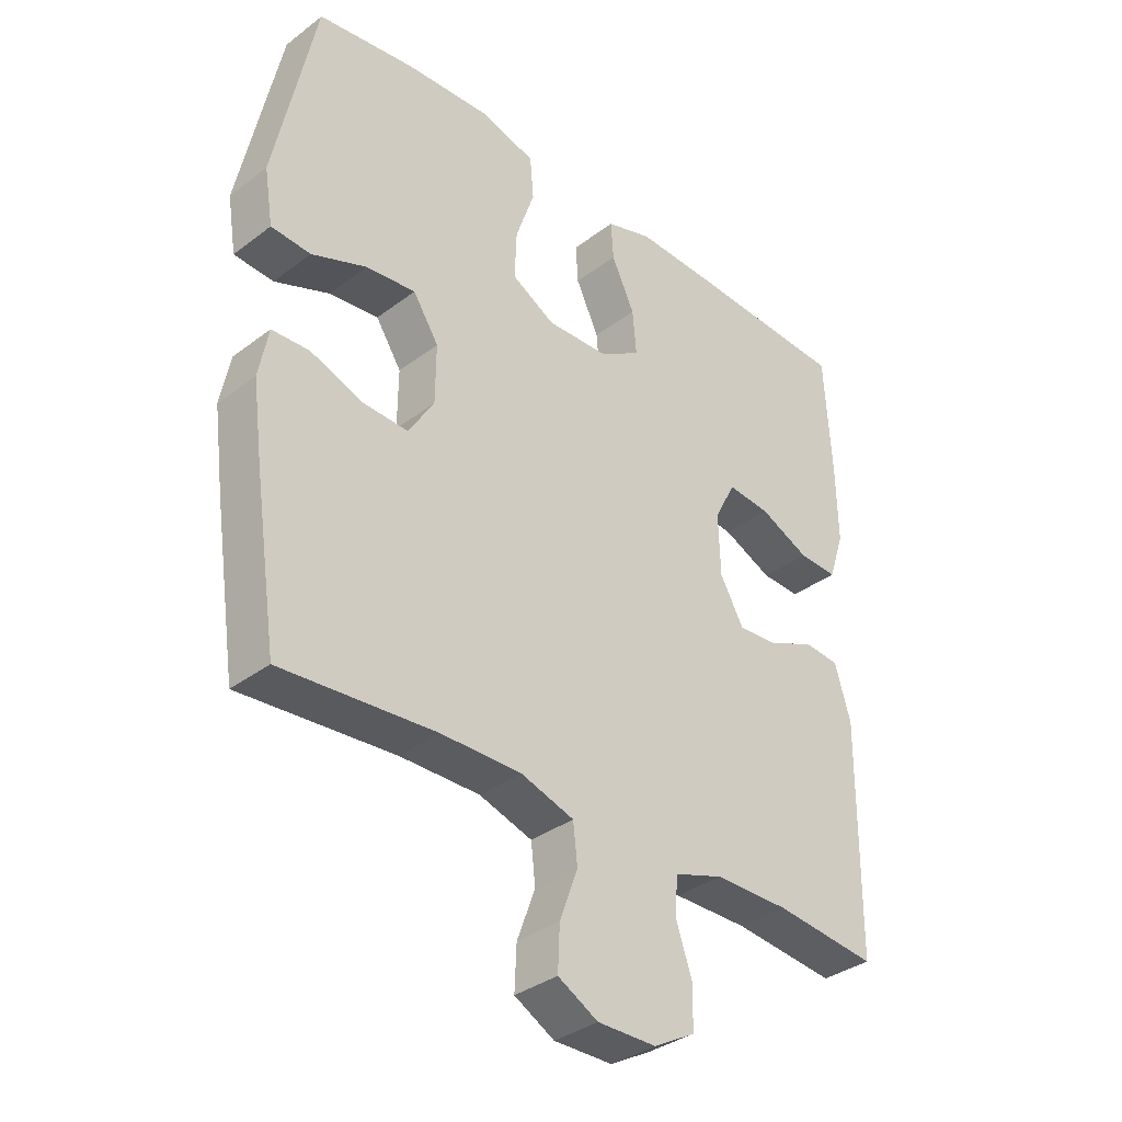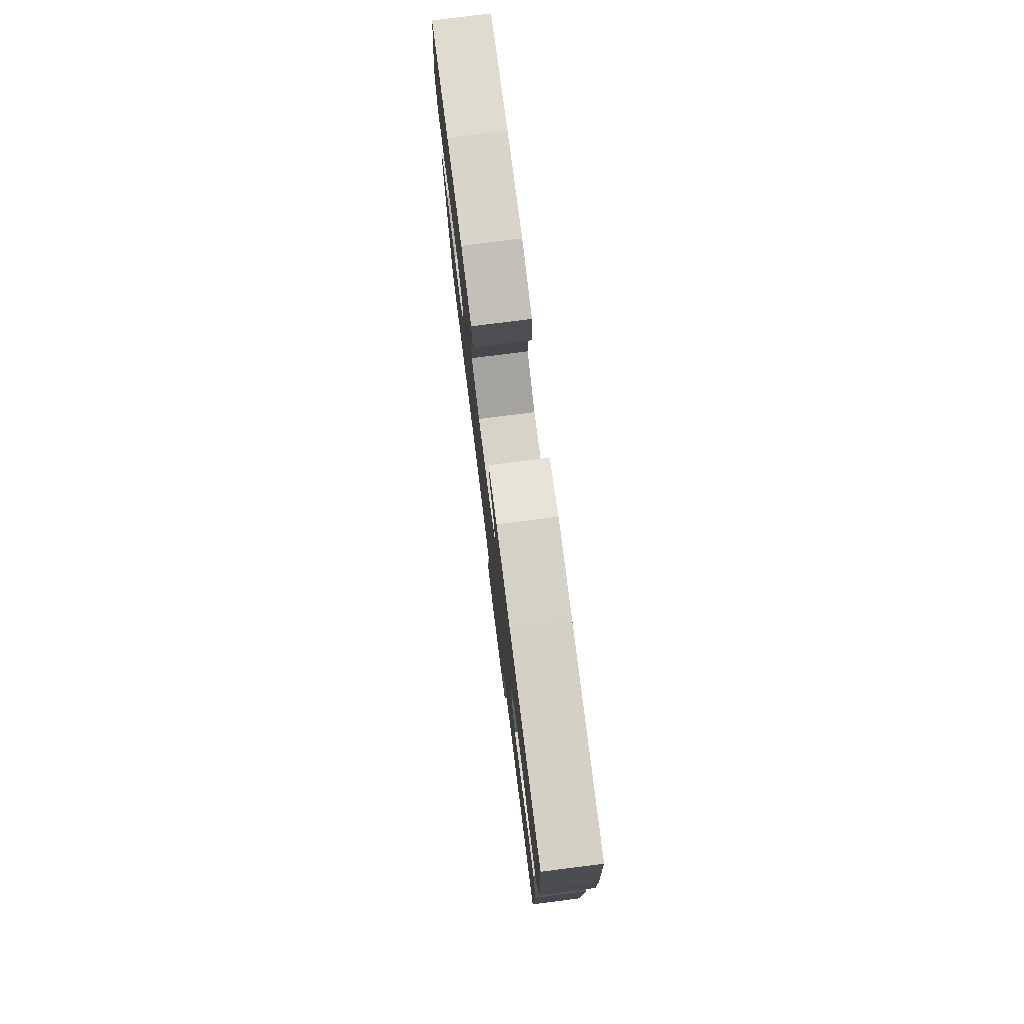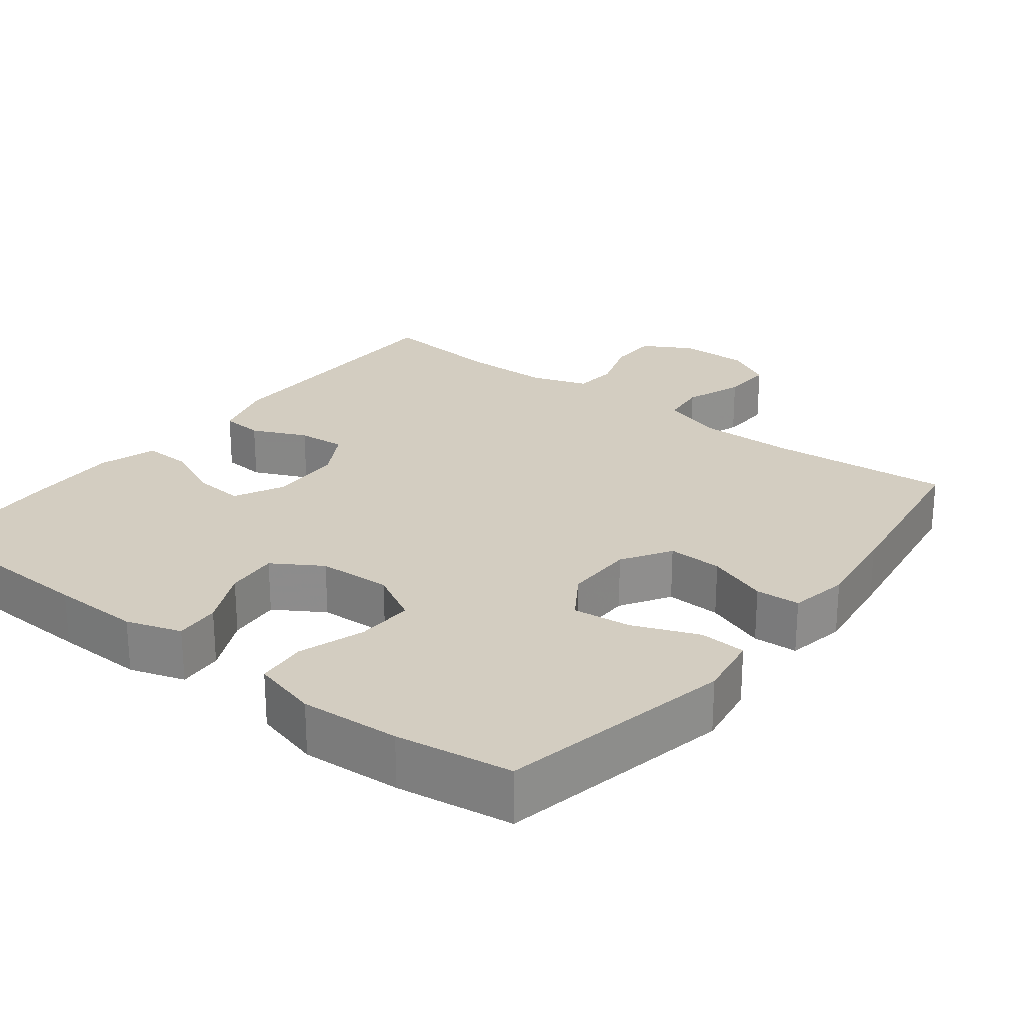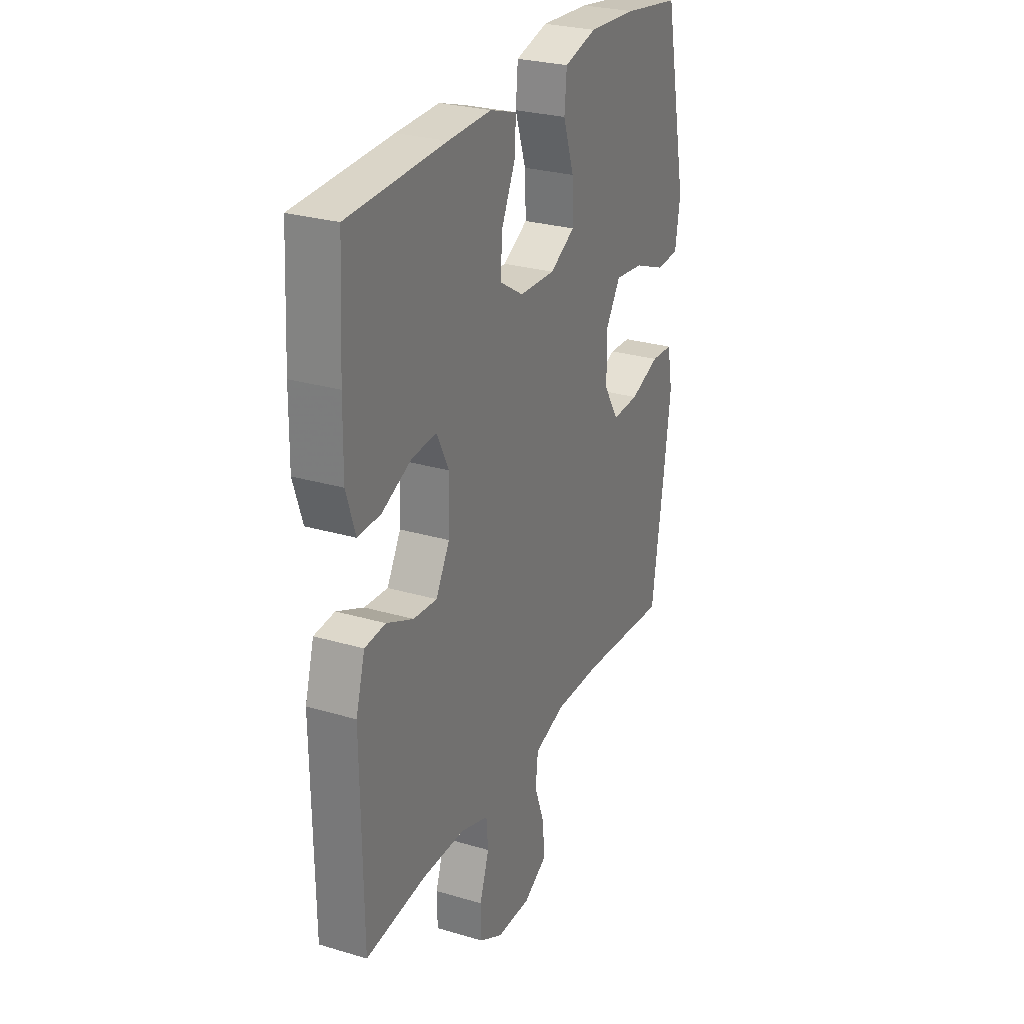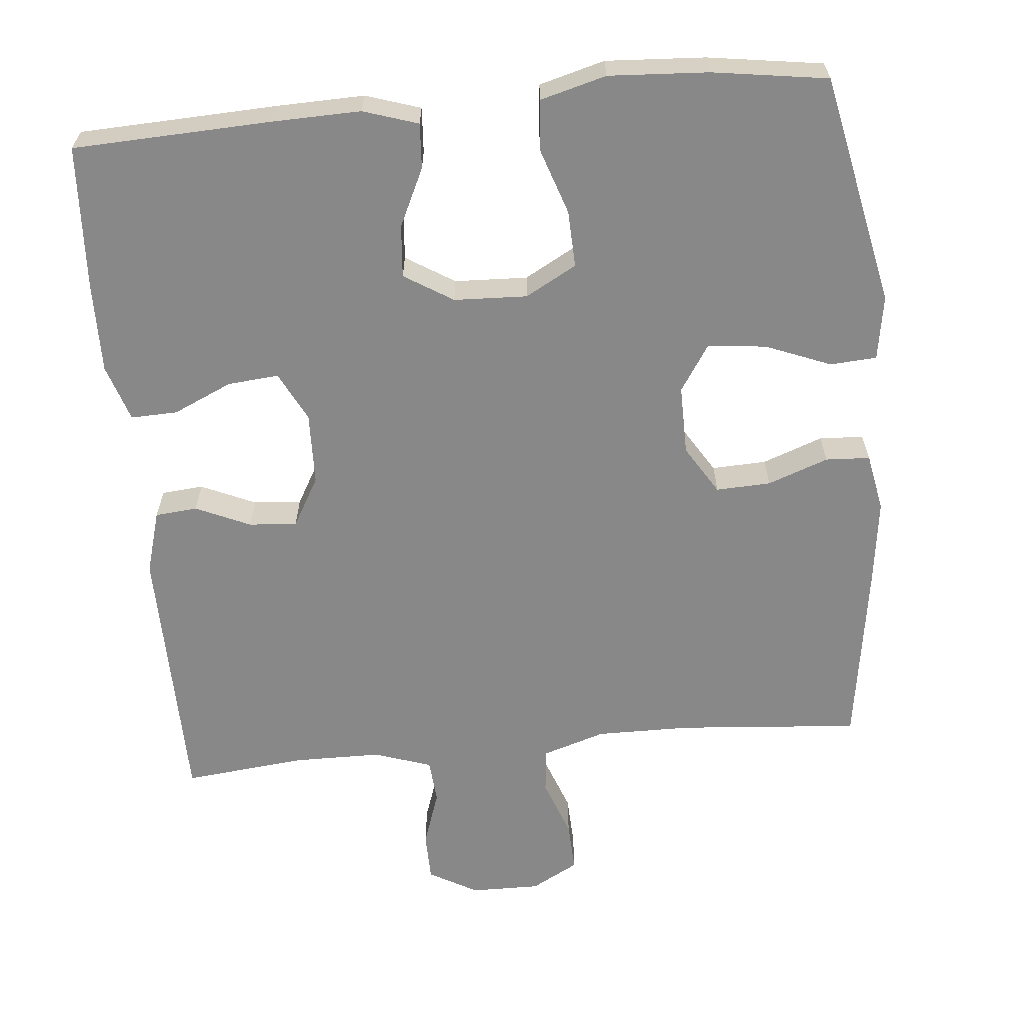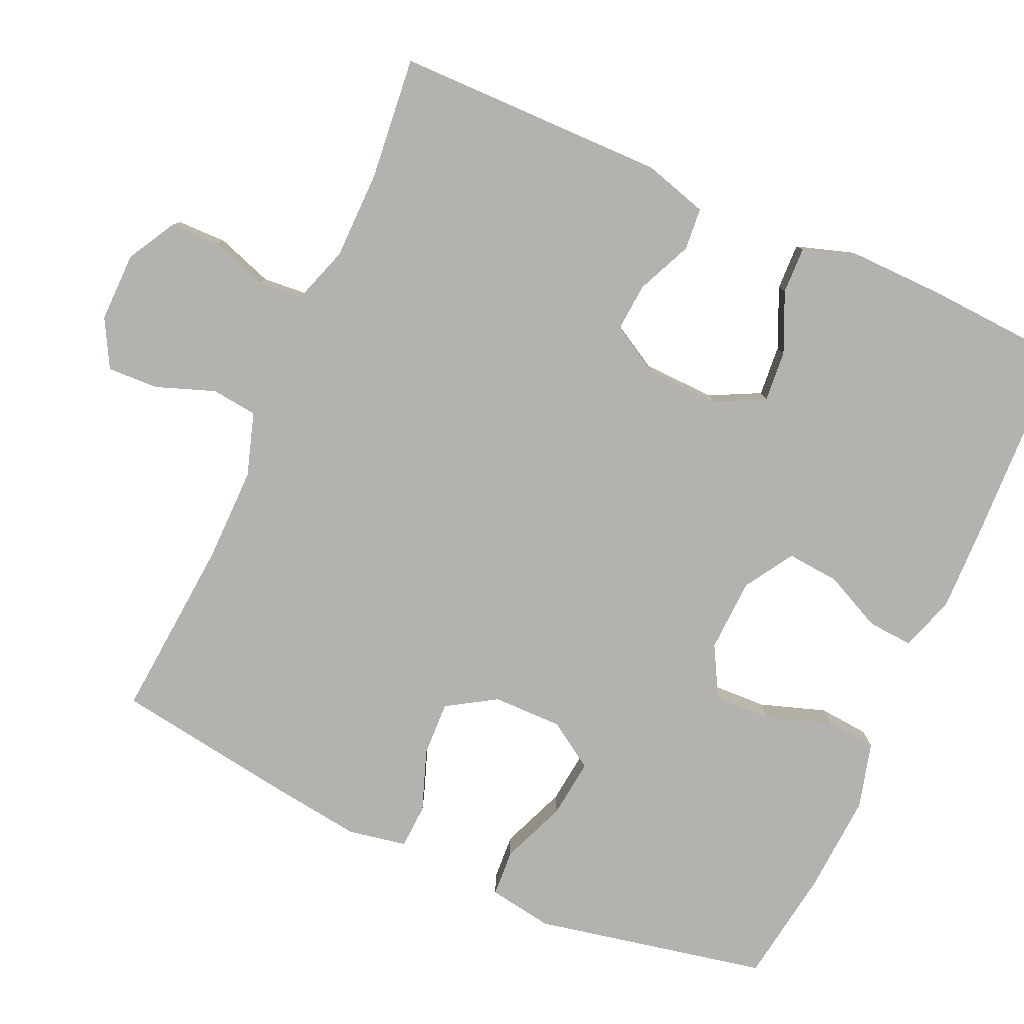
<metadata>
{"format":"obj","ext":"obj","renderer":"f3d","projection":"perspective","resolution":1024,"background":"white","views":[{"elev":-35.3,"azim":135.0,"up":"+Z"},{"elev":78.4,"azim":-97.2,"up":"+Z"},{"elev":24.8,"azim":37.7,"up":"+Y"},{"elev":27.4,"azim":-65.5,"up":"+Z"},{"elev":-62.8,"azim":5.4,"up":"+Y"},{"elev":-79.8,"azim":-114.2,"up":"+Y"}]}
</metadata>
<code>
v -0.5 0.07 0.5
v -0.232 0.07 0.511
v -0.113 0.07 0.514
v -0.039 0.07 0.49
v -0.043 0.07 0.429
v -0.08 0.07 0.351
v -0.086 0.07 0.28
v -0.02 0.07 0.239
v 0.079 0.07 0.235
v 0.148 0.07 0.273
v 0.145 0.07 0.35
v 0.115 0.07 0.439
v 0.121 0.07 0.507
v 0.21 0.07 0.531
v 0.344 0.07 0.523
v 0.5 0.07 0.5
v 0.565 0.07 0.186
v 0.551 0.07 0.099
v 0.488 0.07 0.095
v 0.4 0.07 0.13
v 0.321 0.07 0.139
v 0.28 0.07 0.076
v 0.281 0.07 -0.018
v 0.322 0.07 -0.084
v 0.396 0.07 -0.081
v 0.478 0.07 -0.051
v 0.538 0.07 -0.054
v 0.553 0.07 -0.133
v 0.537 0.07 -0.254
v 0.5 0.07 -0.5
v 0.254 0.07 -0.48
v 0.126 0.07 -0.479
v 0.041 0.07 -0.506
v 0.034 0.07 -0.568
v 0.063 0.07 -0.647
v 0.066 0.07 -0.716
v 0.002 0.07 -0.751
v -0.092 0.07 -0.75
v -0.158 0.07 -0.713
v -0.159 0.07 -0.646
v -0.133 0.07 -0.57
v -0.138 0.07 -0.51
v -0.216 0.07 -0.484
v -0.335 0.07 -0.483
v -0.5 0.07 -0.5
v -0.504 0.07 -0.135
v -0.479 0.07 -0.049
v -0.422 0.07 -0.044
v -0.348 0.07 -0.077
v -0.283 0.07 -0.082
v -0.245 0.07 -0.015
v -0.242 0.07 0.083
v -0.276 0.07 0.15
v -0.345 0.07 0.144
v -0.425 0.07 0.108
v -0.488 0.07 0.106
v -0.513 0.07 0.183
v -0.511 0.07 0.305
v -0.5 0 0.5
v -0.232 0 0.511
v -0.113 0 0.514
v -0.039 0 0.49
v -0.043 0 0.429
v -0.08 0 0.351
v -0.086 0 0.28
v -0.02 0 0.239
v 0.079 0 0.235
v 0.148 0 0.273
v 0.145 0 0.35
v 0.115 0 0.439
v 0.121 0 0.507
v 0.21 0 0.531
v 0.344 0 0.523
v 0.5 0 0.5
v 0.565 0 0.186
v 0.551 0 0.099
v 0.488 0 0.095
v 0.4 0 0.13
v 0.321 0 0.139
v 0.28 0 0.076
v 0.281 0 -0.018
v 0.322 0 -0.084
v 0.396 0 -0.081
v 0.478 0 -0.051
v 0.538 0 -0.054
v 0.553 0 -0.133
v 0.537 0 -0.254
v 0.5 0 -0.5
v 0.254 0 -0.48
v 0.126 0 -0.479
v 0.041 0 -0.506
v 0.034 0 -0.568
v 0.063 0 -0.647
v 0.066 0 -0.716
v 0.002 0 -0.751
v -0.092 0 -0.75
v -0.158 0 -0.713
v -0.159 0 -0.646
v -0.133 0 -0.57
v -0.138 0 -0.51
v -0.216 0 -0.484
v -0.335 0 -0.483
v -0.5 0 -0.5
v -0.504 0 -0.135
v -0.479 0 -0.049
v -0.422 0 -0.044
v -0.348 0 -0.077
v -0.283 0 -0.082
v -0.245 0 -0.015
v -0.242 0 0.083
v -0.276 0 0.15
v -0.345 0 0.144
v -0.425 0 0.108
v -0.488 0 0.106
v -0.513 0 0.183
v -0.511 0 0.305
f 54 55 56 57
f 53 54 57 58
f 46 47 48 49
f 44 45 46 49
f 43 44 49 50
f 42 43 50 51
f 38 39 40 41
f 38 41 42
f 37 38 42
f 34 35 36 37
f 33 34 37 42
f 32 33 42 51
f 28 29 30 31
f 25 26 27 28
f 24 25 28 31
f 23 24 31 32
f 17 18 19 20
f 17 20 21
f 16 17 21
f 15 16 21 22
f 11 12 13 14
f 10 11 14 15
f 3 4 5 6
f 3 6 7
f 2 3 7
f 53 58 1 2
f 52 53 2 7
f 51 52 7 8
f 22 23 32 51
f 22 51 8 9
f 10 15 22
f 9 10 22
f 115 114 113 112
f 116 115 112 111
f 107 106 105 104
f 107 104 103 102
f 108 107 102 101
f 109 108 101 100
f 99 98 97 96
f 100 99 96
f 100 96 95
f 95 94 93 92
f 100 95 92 91
f 109 100 91 90
f 89 88 87 86
f 86 85 84 83
f 89 86 83 82
f 90 89 82 81
f 78 77 76 75
f 79 78 75
f 79 75 74
f 80 79 74 73
f 72 71 70 69
f 73 72 69 68
f 64 63 62 61
f 65 64 61
f 65 61 60
f 60 59 116 111
f 65 60 111 110
f 66 65 110 109
f 109 90 81 80
f 67 66 109 80
f 80 73 68
f 80 68 67
f 1 59 60 2
f 2 60 61 3
f 3 61 62 4
f 4 62 63 5
f 5 63 64 6
f 6 64 65 7
f 7 65 66 8
f 8 66 67 9
f 9 67 68 10
f 10 68 69 11
f 11 69 70 12
f 12 70 71 13
f 13 71 72 14
f 14 72 73 15
f 15 73 74 16
f 16 74 75 17
f 17 75 76 18
f 18 76 77 19
f 19 77 78 20
f 20 78 79 21
f 21 79 80 22
f 22 80 81 23
f 23 81 82 24
f 24 82 83 25
f 25 83 84 26
f 26 84 85 27
f 27 85 86 28
f 28 86 87 29
f 29 87 88 30
f 30 88 89 31
f 31 89 90 32
f 32 90 91 33
f 33 91 92 34
f 34 92 93 35
f 35 93 94 36
f 36 94 95 37
f 37 95 96 38
f 38 96 97 39
f 39 97 98 40
f 40 98 99 41
f 41 99 100 42
f 42 100 101 43
f 43 101 102 44
f 44 102 103 45
f 45 103 104 46
f 46 104 105 47
f 47 105 106 48
f 48 106 107 49
f 49 107 108 50
f 50 108 109 51
f 51 109 110 52
f 52 110 111 53
f 53 111 112 54
f 54 112 113 55
f 55 113 114 56
f 56 114 115 57
f 57 115 116 58
f 58 116 59 1

</code>
